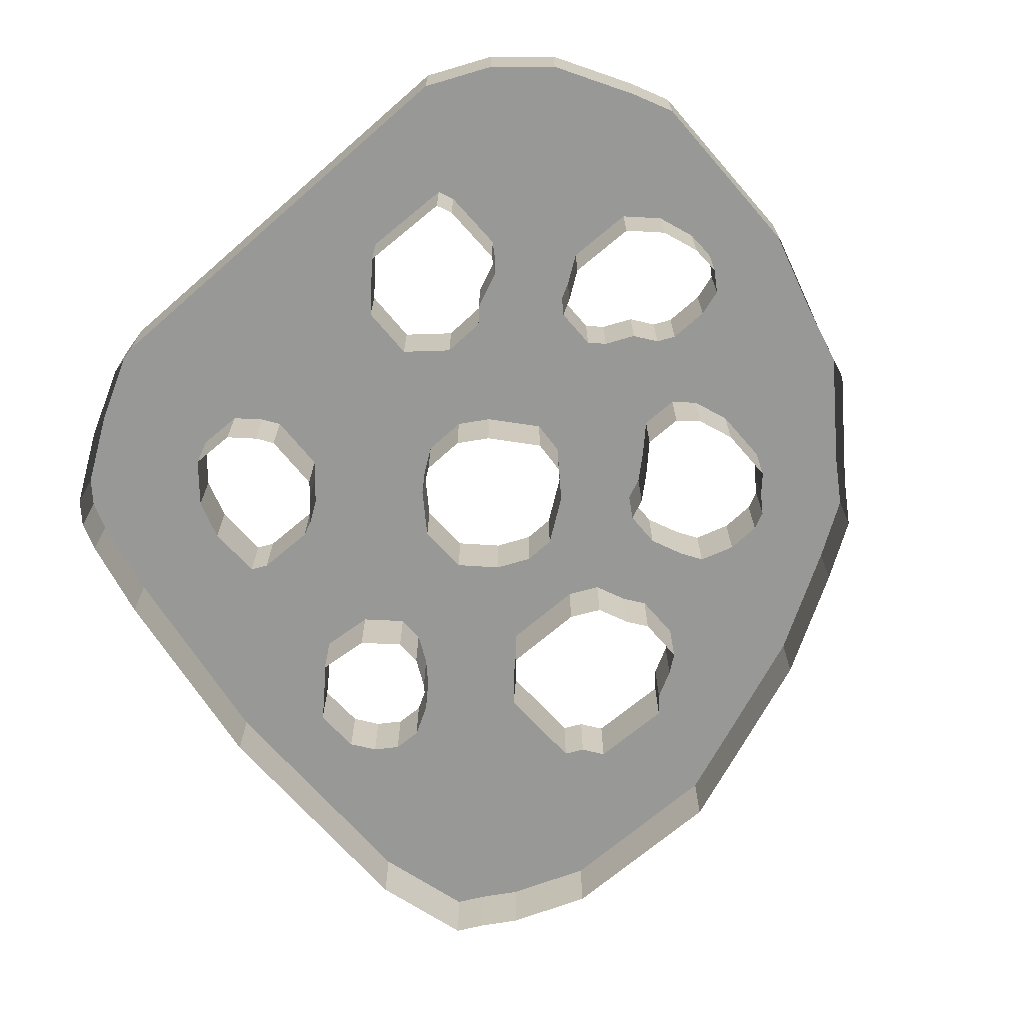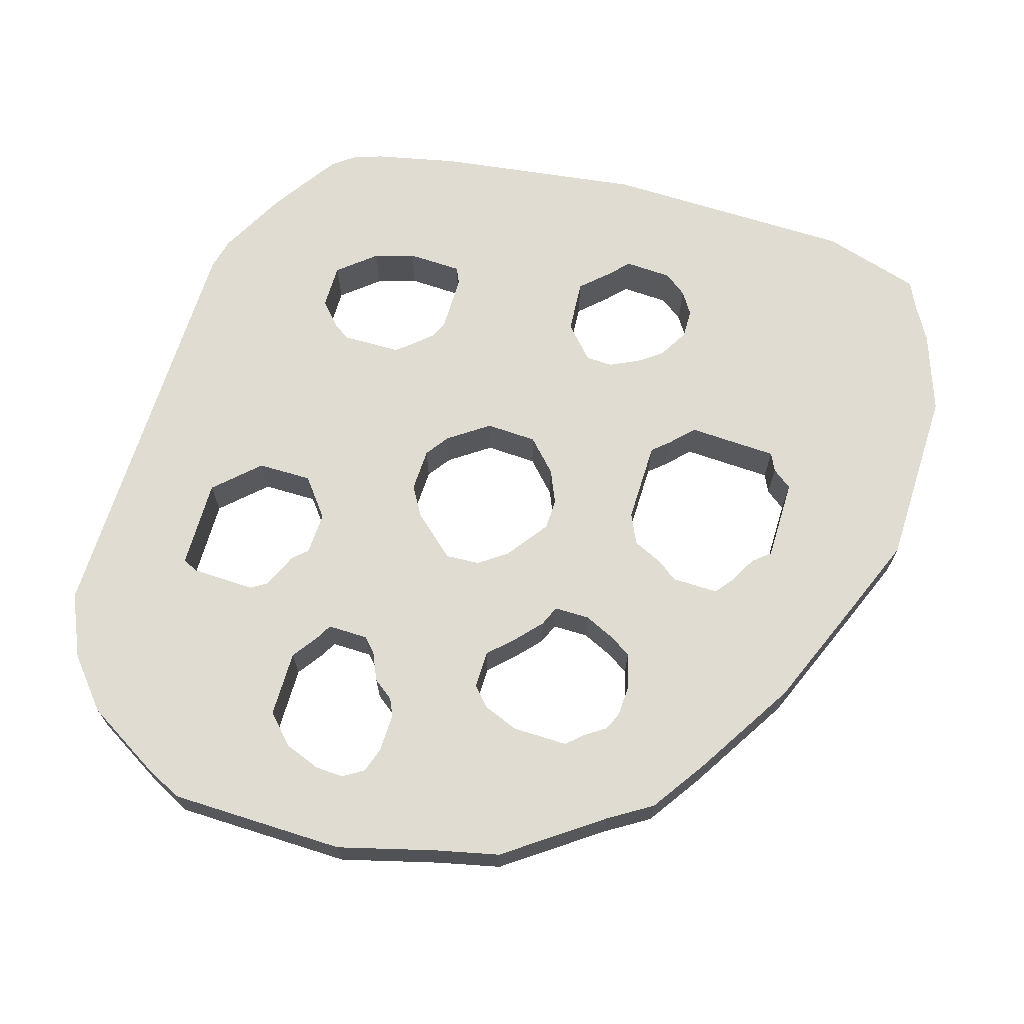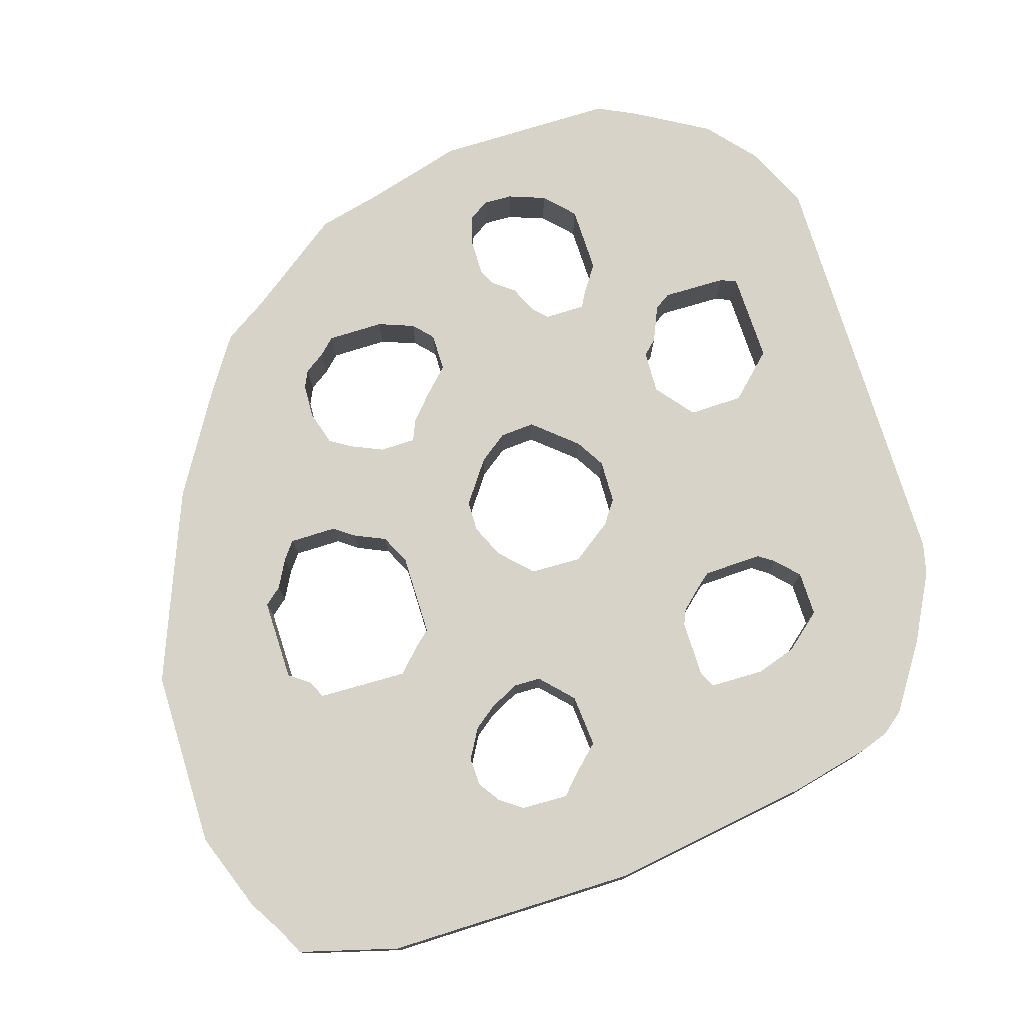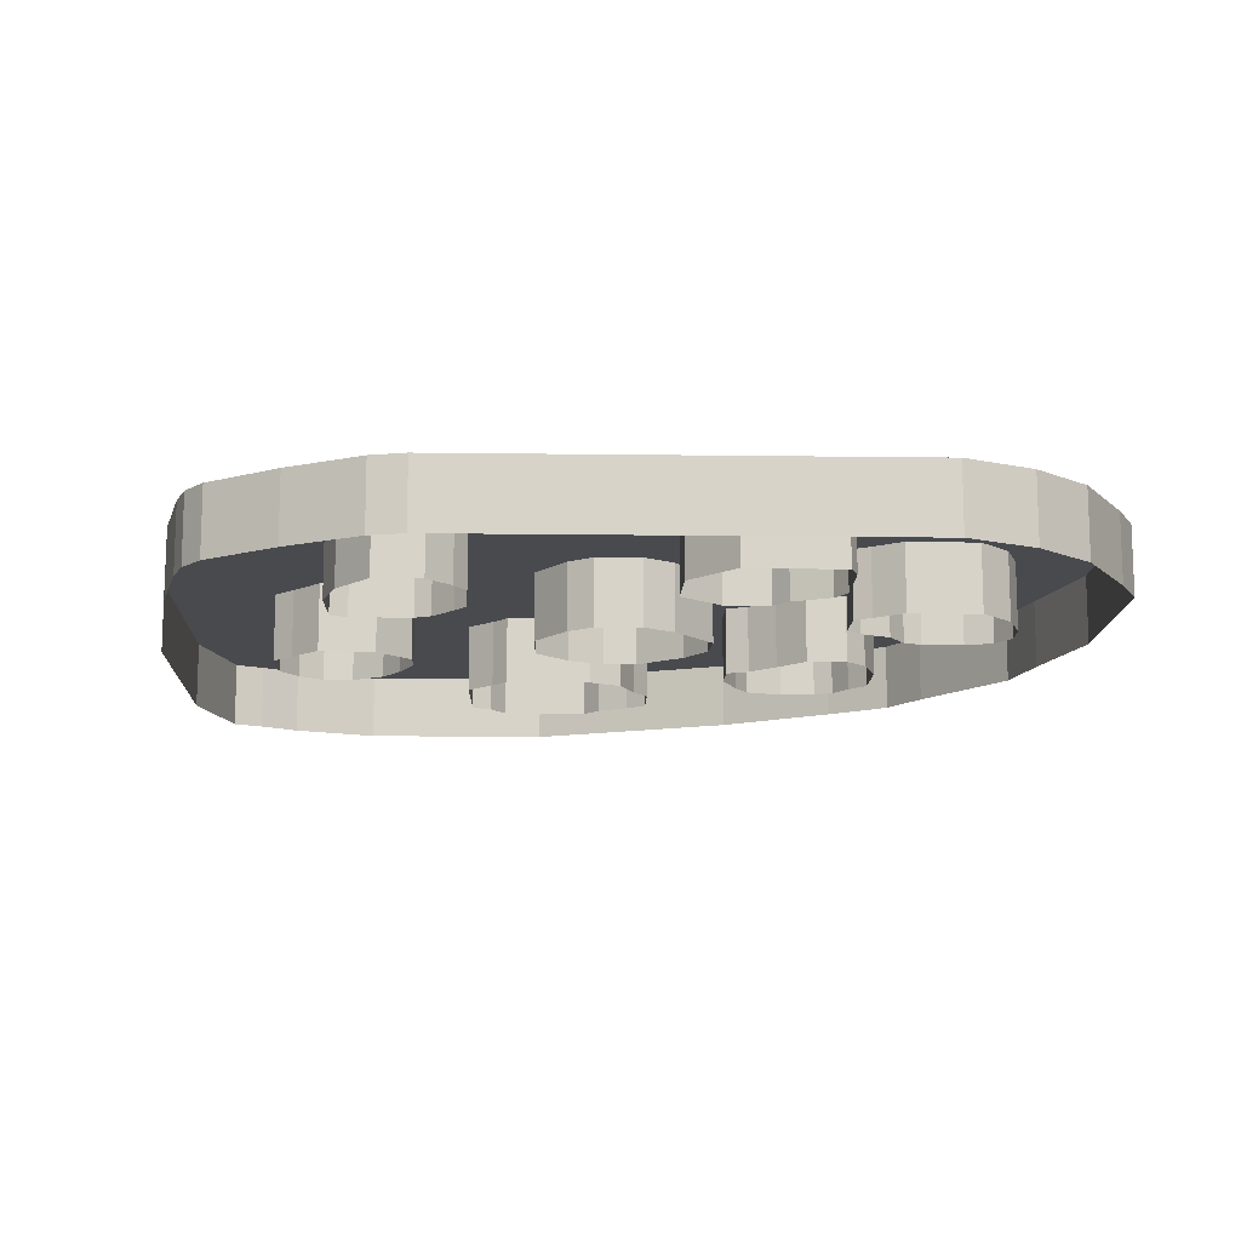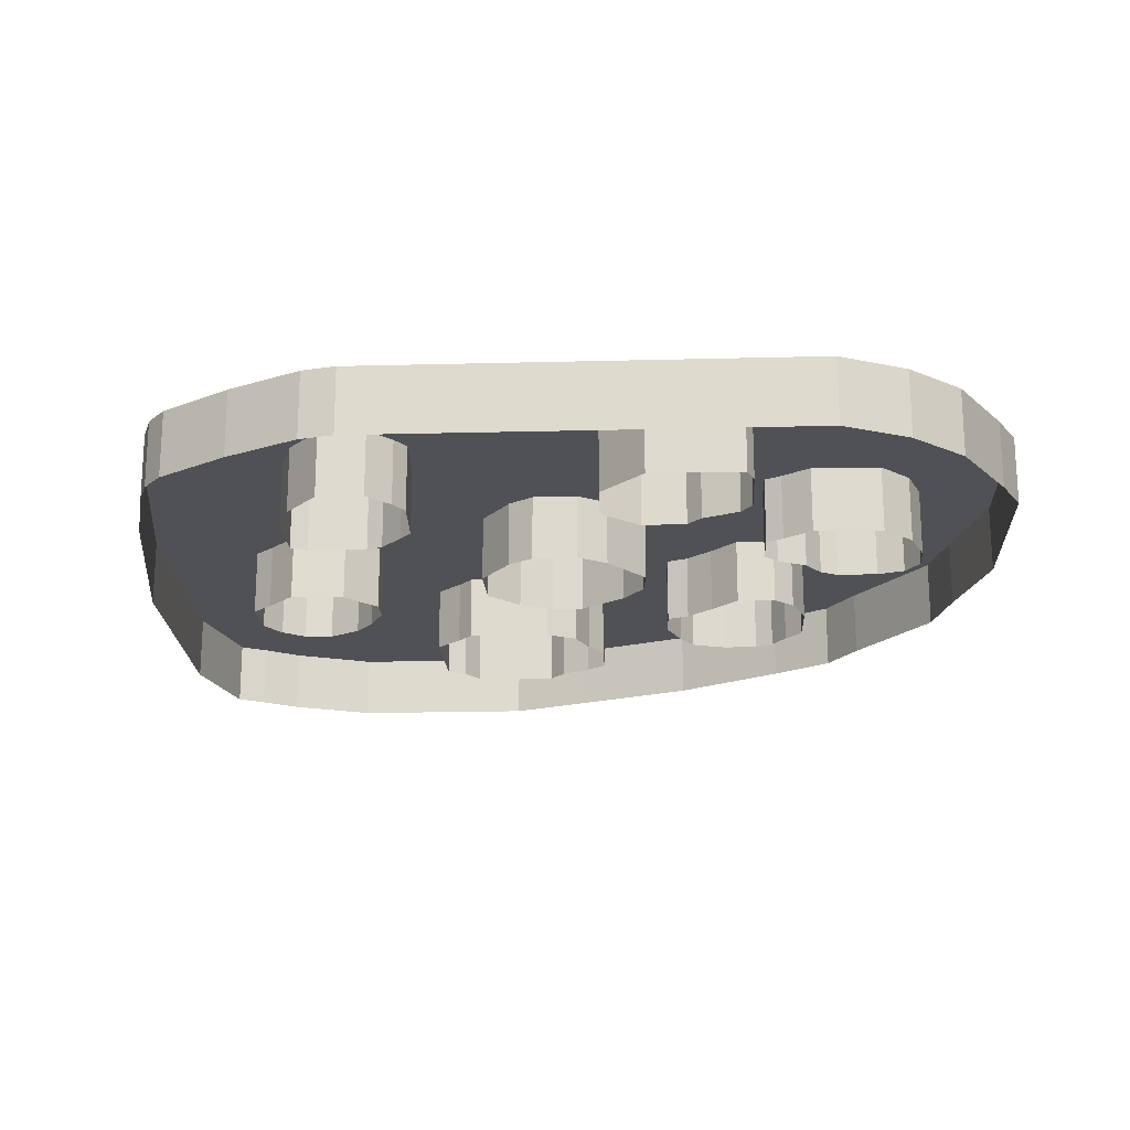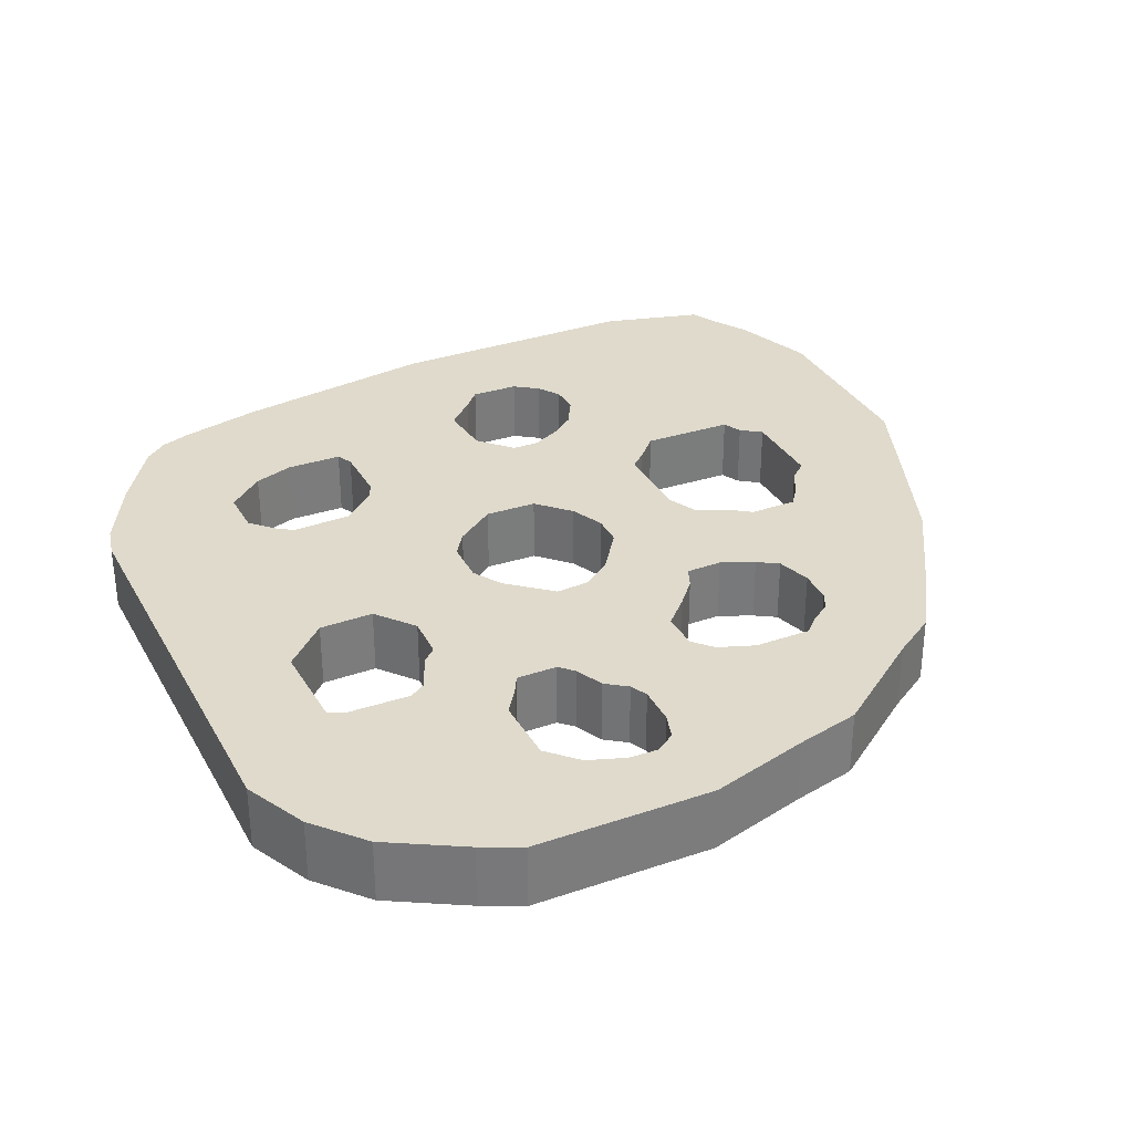
<metadata>
{"format":"obj","ext":"obj","renderer":"f3d","projection":"perspective","resolution":1024,"background":"white","views":[{"elev":-68.4,"azim":-49.9,"up":"+Y"},{"elev":69.0,"azim":16.7,"up":"+Y"},{"elev":76.6,"azim":161.9,"up":"+Y"},{"elev":-13.2,"azim":-92.8,"up":"+Y"},{"elev":-19.8,"azim":-88.3,"up":"+Y"},{"elev":32.5,"azim":-26.2,"up":"+Y"}]}
</metadata>
<code>
o Terrain001.002
v -442.9 -4.821 -672.9
v -580.9 -4.821 -690.4
v -495.2 -4.821 -529.7
v -555.1 -4.821 -105.8
v -508 -4.821 -32.13
v -526.6 -4.821 -104.4
v -537.6 -4.821 -242.3
v -525.1 -4.821 -214.1
v -421.7 -4.821 -238.4
v -623.6 -4.821 -588.4
v -535.5 -4.821 -501.7
v -685.2 -4.821 -34.98
v -496.6 -4.821 -181.5
v -345.9 -4.821 -72.71
v -349.6 -4.821 -128.2
v -504.4 -4.821 -198.7
v -404.4 -4.821 -219.2
v -56.33 -4.821 -446
v -27.82 -4.821 -516.5
v -276.7 -4.821 -317.7
v -105.9 -4.821 -325.1
v -52.86 -4.821 -774.8
v -86.23 -4.82 -836.5
v -433.6 -4.82 -867.8
v -717.8 -4.82 -821.7
v -769 -4.821 -794.8
v -850.2 -4.821 -662.4
v -858.2 -4.821 -630.7
v -796.5 -4.821 -97.77
v -409.3 -4.821 -58.36
v -250 -4.821 -141
v -169 -4.821 -223.3
v -369 -4.821 -205.4
v -296.5 -4.821 -220.1
v -313.4 -4.821 -204.7
v -268.6 -4.821 -250.1
v -276.9 -4.821 -233.1
v -266.7 -4.821 -283.4
v -329.1 -4.821 -345.5
v -297 -4.821 -330.8
v -373.5 -4.821 -325.2
v -364.7 -4.821 -345.5
v -395.2 -4.821 -301.2
v -158.5 -4.821 -554.1
v -191 -4.821 -431.5
v -251.6 -4.821 -414.2
v -315.9 -4.821 -472.6
v -298.9 -4.821 -566.9
v -494.6 -4.821 -369.1
v -554 -4.821 -435.5
v -444.4 -4.821 -527.6
v -400.2 -4.821 -463.3
v -432 -4.821 -391.1
v -178.2 -4.821 -568.6
v -497.6 -4.821 -143
v -506 -4.821 -117.4
v -591.1 -4.821 -256.4
v -550.7 -4.821 -255.8
v -618.7 -4.821 -214.5
v -599.9 -4.821 -240.8
v -671 -4.821 -283.6
v -750 -4.821 -275.1
v -766.3 -4.821 -370.8
v -668.8 -4.821 -411.8
v -640.9 -4.821 -331.6
v -591.5 -4.821 -119.5
v -588.3 -4.821 -706.2
v -610.2 -4.821 -599.1
v -719.1 -4.821 -621
v -334.6 -4.821 -671
v -386.8 -4.821 -640.3
v -401.2 -4.821 -769.3
v -332.1 -4.821 -750.8
v -317.7 -4.821 -728.7
v -187 -4.821 -586.8
v -719 -4.821 -665.2
v -421.2 -4.821 -275.9
v -552.5 -4.821 -478.2
v -682.1 -4.821 -587.3
v -158.6 -4.821 -472.9
v -175.9 -4.821 -458.8
v -401.1 -4.821 -432.9
v -414.5 -4.821 -496.3
v -536.8 -4.821 -406.2
v -460.3 -4.821 -371
v -314.8 -4.821 -553.4
v -302 -4.821 -443
v -271.3 -4.821 -428.8
v -205 -4.821 -413.6
v -618.7 -4.821 -148.4
v -638.9 -4.821 -373.9
v -722.5 -4.821 -411.6
v -765.6 -4.821 -282
v -687.3 -4.821 -273.3
v -655.3 -4.821 -318.5
v -682 -4.821 -695.6
v -275.8 -4.821 -590.4
v -317.1 -4.821 -700.7
v -354.7 -4.821 -767.2
v -418.6 -4.821 -751
v -446.5 -4.821 -725.2
v -413.4 -4.821 -641.1
v -357.6 -4.821 -654.2
v -698.1 -4.821 -598.4
v -588 -4.821 -618.8
v -581.2 -4.821 -633.9
v -642.4 -4.821 -707.9
v -206.7 -4.821 -168
v -723.4 -4.821 -54.03
v -838.1 -4.821 -147.3
v -865.7 -4.821 -210.3
v -813.1 -4.821 -730.4
v -746.5 -4.82 -812.1
v -636.4 -4.82 -839.6
v -184.2 -4.82 -864.9
v -73.29 -4.82 -809.7
v -24.95 -4.821 -695.1
v -140.4 -4.821 -273.3
v -487.4 -4.82 -804.1
v -160.9 -4.82 -815.3
v -442.9 -67.92 -672.9
v -580.9 -67.92 -690.4
v -495.2 -67.92 -529.7
v -555.1 -67.92 -105.8
v -508 -67.92 -32.13
v -526.6 -67.92 -104.4
v -537.6 -67.92 -242.3
v -525.1 -67.92 -214.1
v -421.7 -67.92 -238.4
v -623.6 -67.92 -588.4
v -535.5 -67.92 -501.7
v -685.2 -67.92 -34.98
v -496.6 -67.92 -181.5
v -345.9 -67.92 -72.71
v -504.4 -67.92 -198.7
v -404.4 -67.92 -219.2
v -56.33 -67.92 -446
v -27.82 -67.92 -516.5
v -276.7 -67.92 -317.7
v -105.9 -67.92 -325.1
v -52.86 -67.92 -774.8
v -86.23 -67.92 -836.5
v -433.6 -67.92 -867.8
v -717.8 -67.92 -821.7
v -769 -67.92 -794.8
v -850.2 -67.92 -662.4
v -858.2 -67.92 -630.7
v -796.5 -67.92 -97.77
v -409.3 -67.92 -58.36
v -250 -67.92 -141
v -169 -67.92 -223.3
v -369 -67.92 -205.4
v -296.5 -67.92 -220.1
v -313.4 -67.92 -204.7
v -268.6 -67.92 -250.1
v -276.9 -67.92 -233.1
v -266.7 -67.92 -283.4
v -329.1 -67.92 -345.5
v -297 -67.92 -330.8
v -373.5 -67.92 -325.2
v -364.7 -67.92 -345.5
v -395.2 -67.92 -301.2
v -158.5 -67.92 -554.1
v -191 -67.92 -431.5
v -251.6 -67.92 -414.2
v -315.9 -67.92 -472.6
v -298.9 -67.92 -566.9
v -494.6 -67.92 -369.1
v -554 -67.92 -435.5
v -444.4 -67.92 -527.6
v -400.2 -67.92 -463.3
v -432 -67.92 -391.1
v -178.2 -67.92 -568.6
v -497.6 -67.92 -143
v -506 -67.92 -117.4
v -591.1 -67.92 -256.4
v -550.7 -67.92 -255.8
v -618.7 -67.92 -214.5
v -599.9 -67.92 -240.8
v -671 -67.92 -283.6
v -750 -67.92 -275.1
v -766.3 -67.92 -370.8
v -668.8 -67.92 -411.8
v -640.9 -67.92 -331.6
v -591.5 -67.92 -119.5
v -588.3 -67.92 -706.2
v -610.2 -67.92 -599.1
v -719.1 -67.92 -621
v -334.6 -67.92 -671
v -386.8 -67.92 -640.3
v -401.2 -67.92 -769.3
v -332.1 -67.92 -750.8
v -317.7 -67.92 -728.7
v -187 -67.92 -586.8
v -719 -67.92 -665.2
v -421.2 -67.92 -275.9
v -552.5 -67.92 -478.2
v -682.1 -67.92 -587.3
v -158.6 -67.92 -472.9
v -175.9 -67.92 -458.8
v -401.1 -67.92 -432.9
v -414.5 -67.92 -496.3
v -536.8 -67.92 -406.2
v -460.3 -67.92 -371
v -314.8 -67.92 -553.4
v -302 -67.92 -443
v -271.3 -67.92 -428.8
v -205 -67.92 -413.6
v -618.7 -67.92 -148.4
v -638.9 -67.92 -373.9
v -722.5 -67.92 -411.6
v -765.6 -67.92 -282
v -687.3 -67.92 -273.3
v -655.3 -67.92 -318.5
v -682 -67.92 -695.6
v -275.8 -67.92 -590.4
v -317.1 -67.92 -700.7
v -354.7 -67.92 -767.2
v -418.6 -67.92 -751
v -446.5 -67.92 -725.2
v -413.4 -67.92 -641.1
v -357.6 -67.92 -654.2
v -698.1 -67.92 -598.4
v -588 -67.92 -618.8
v -581.2 -67.92 -633.9
v -642.4 -67.92 -707.9
v -206.7 -67.92 -168
v -723.4 -67.92 -54.03
v -838.1 -67.92 -147.3
v -865.7 -67.92 -210.3
v -813.1 -67.92 -730.4
v -746.5 -67.92 -812.1
v -636.4 -67.92 -839.6
v -184.2 -67.92 -864.9
v -73.29 -67.92 -809.7
v -24.95 -67.92 -695.1
f 1 2 3
f 4 5 6
f 7 8 9
f 10 11 3
f 12 5 4
f 13 14 15
f 16 13 17
f 18 19 20
f 78 11 79
f 20 21 18
f 59 29 109
f 59 60 110
f 17 9 8
f 15 35 33
f 77 43 58
f 33 17 13
f 35 15 31
f 46 88 39
f 5 56 6
f 36 32 38
f 102 1 51
f 118 21 20
f 56 5 30
f 119 100 24
f 108 32 37
f 26 112 76
f 94 62 111
f 93 111 62
f 63 111 93
f 111 63 28
f 63 92 28
f 19 117 80
f 94 57 61
f 64 27 28
f 57 58 65
f 32 118 20
f 43 41 58
f 45 89 19
f 81 45 19
f 81 19 80
f 115 24 72
f 27 69 112
f 90 109 66
f 87 47 42
f 57 65 95
f 53 42 47
f 53 85 58
f 85 49 58
f 84 58 49
f 50 58 84
f 52 86 83
f 83 86 51
f 86 48 51
f 48 97 51
f 58 50 91
f 44 117 54
f 71 51 103
f 75 22 97
f 117 22 54
f 120 115 97
f 98 97 115
f 73 74 115
f 73 115 99
f 86 52 82
f 57 111 110
f 58 7 9
f 70 97 98
f 103 97 70
f 119 114 100
f 71 102 51
f 114 1 101
f 1 114 67
f 67 114 107
f 107 114 96
f 88 87 42
f 25 113 76
f 114 25 76
f 89 46 40
f 104 69 64
f 104 64 79
f 50 78 79
f 34 31 108
f 42 53 58
f 105 68 3
f 106 105 3
f 13 55 14
f 64 91 50
f 31 15 14
f 120 116 23
f 119 24 114
f 115 120 23
f 97 22 116
f 116 120 97
f 2 106 3
f 68 10 3
f 66 12 4
f 11 10 79
f 90 59 109
f 29 59 110
f 16 17 8
f 15 33 13
f 34 35 31
f 40 46 39
f 1 3 51
f 55 56 30
f 100 72 24
f 32 36 37
f 113 26 76
f 57 94 111
f 117 44 80
f 92 64 28
f 38 32 20
f 89 20 19
f 99 115 72
f 69 76 112
f 109 12 66
f 61 57 95
f 82 53 47
f 65 58 91
f 51 97 103
f 22 75 54
f 74 98 115
f 47 86 82
f 60 57 110
f 77 58 9
f 114 101 100
f 2 1 67
f 39 88 42
f 96 114 76
f 20 89 40
f 69 27 64
f 64 50 79
f 37 34 108
f 41 42 58
f 55 30 14
f 21 118 32
f 94 213 181 62
f 79 198 223 104
f 112 231 146 27
f 30 149 134 14
f 25 144 232 113
f 95 214 180 61
f 67 186 122 2
f 97 216 194 75
f 14 134 150 31
f 64 183 210 91
f 70 189 222 103
f 110 229 148 29
f 83 202 171 52
f 109 228 132 12
f 56 175 126 6
f 104 223 188 69
f 40 159 139 20
f 27 146 147 28
f 93 212 182 63
f 115 234 143 24
f 89 208 165 46
f 35 154 152 33
f 68 187 130 10
f 29 148 228 109
f 34 153 154 35
f 96 215 226 107
f 46 165 207 88
f 52 171 201 82
f 32 151 140 21
f 16 135 133 13
f 10 130 198 79
f 62 181 212 93
f 18 137 138 19
f 69 188 195 76
f 105 224 187 68
f 6 126 124 4
f 91 210 184 65
f 59 178 179 60
f 48 167 216 97
f 73 192 193 74
f 111 230 229 110
f 22 141 235 116
f 88 207 206 87
f 13 133 174 55
f 85 204 168 49
f 102 221 121 1
f 28 147 230 111
f 106 225 224 105
f 12 132 125 5
f 8 128 135 16
f 74 193 217 98
f 44 163 199 80
f 103 222 190 71
f 107 226 186 67
f 33 152 136 17
f 81 200 164 45
f 47 166 205 86
f 61 180 213 94
f 78 197 131 11
f 39 158 159 40
f 72 191 218 99
f 77 196 162 43
f 116 235 142 23
f 86 205 167 48
f 23 142 234 115
f 80 199 200 81
f 17 136 129 9
f 43 162 160 41
f 7 127 128 8
f 101 220 219 100
f 2 122 225 106
f 11 131 123 3
f 54 173 163 44
f 53 172 204 85
f 113 232 145 26
f 82 201 172 53
f 60 179 176 57
f 87 206 166 47
f 9 129 196 77
f 45 164 208 89
f 5 125 149 30
f 99 218 192 73
f 19 138 236 117
f 3 123 170 51
f 51 170 202 83
f 63 182 211 92
f 92 211 183 64
f 41 160 161 42
f 49 168 203 84
f 1 121 220 101
f 57 176 177 58
f 58 177 127 7
f 24 143 233 114
f 100 219 191 72
f 76 195 215 96
f 84 203 169 50
f 71 190 221 102
f 50 169 197 78
f 31 150 227 108
f 36 155 156 37
f 75 194 173 54
f 42 161 158 39
f 37 156 153 34
f 26 145 231 112
f 117 236 141 22
f 90 209 178 59
f 114 233 144 25
f 108 227 151 32
f 98 217 189 70
f 66 185 209 90
f 4 124 185 66
f 20 139 157 38
f 55 174 175 56
f 21 140 137 18
f 38 157 155 36
f 65 184 214 95

</code>
